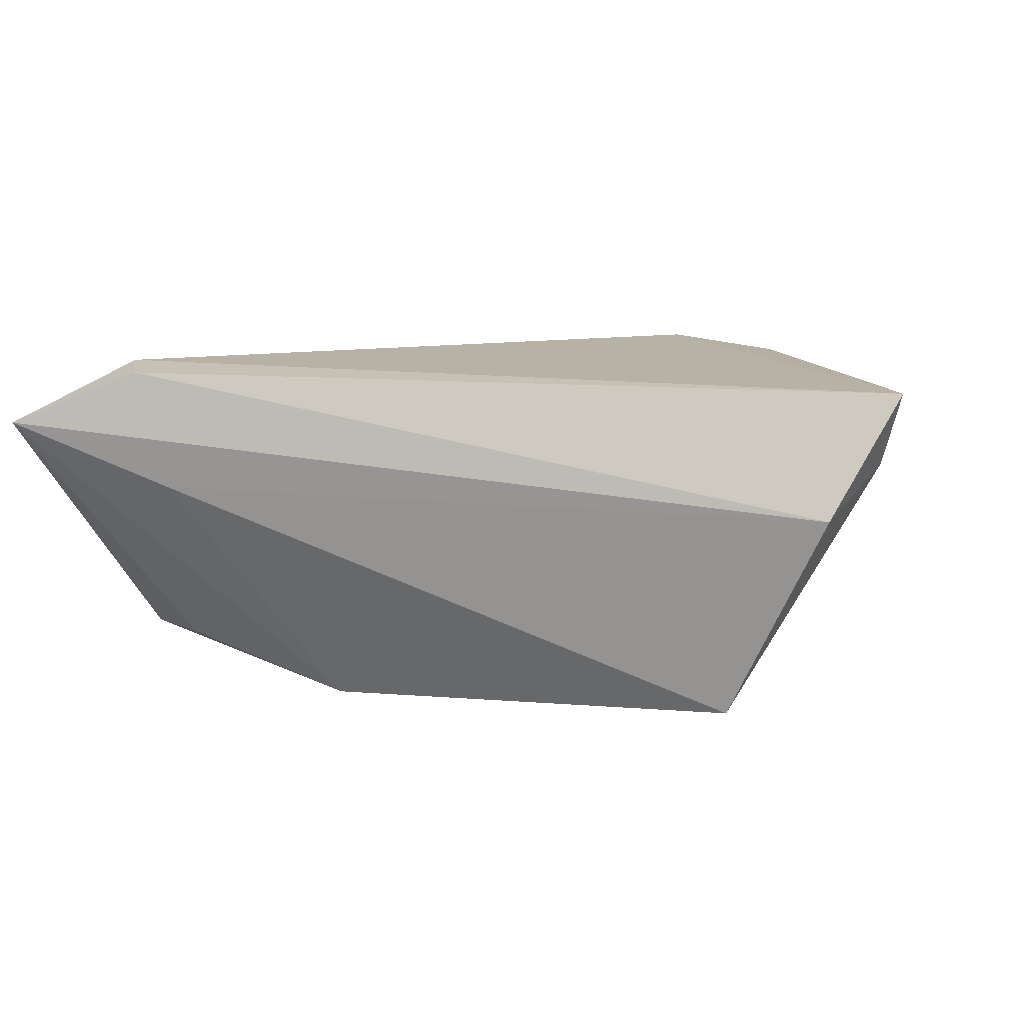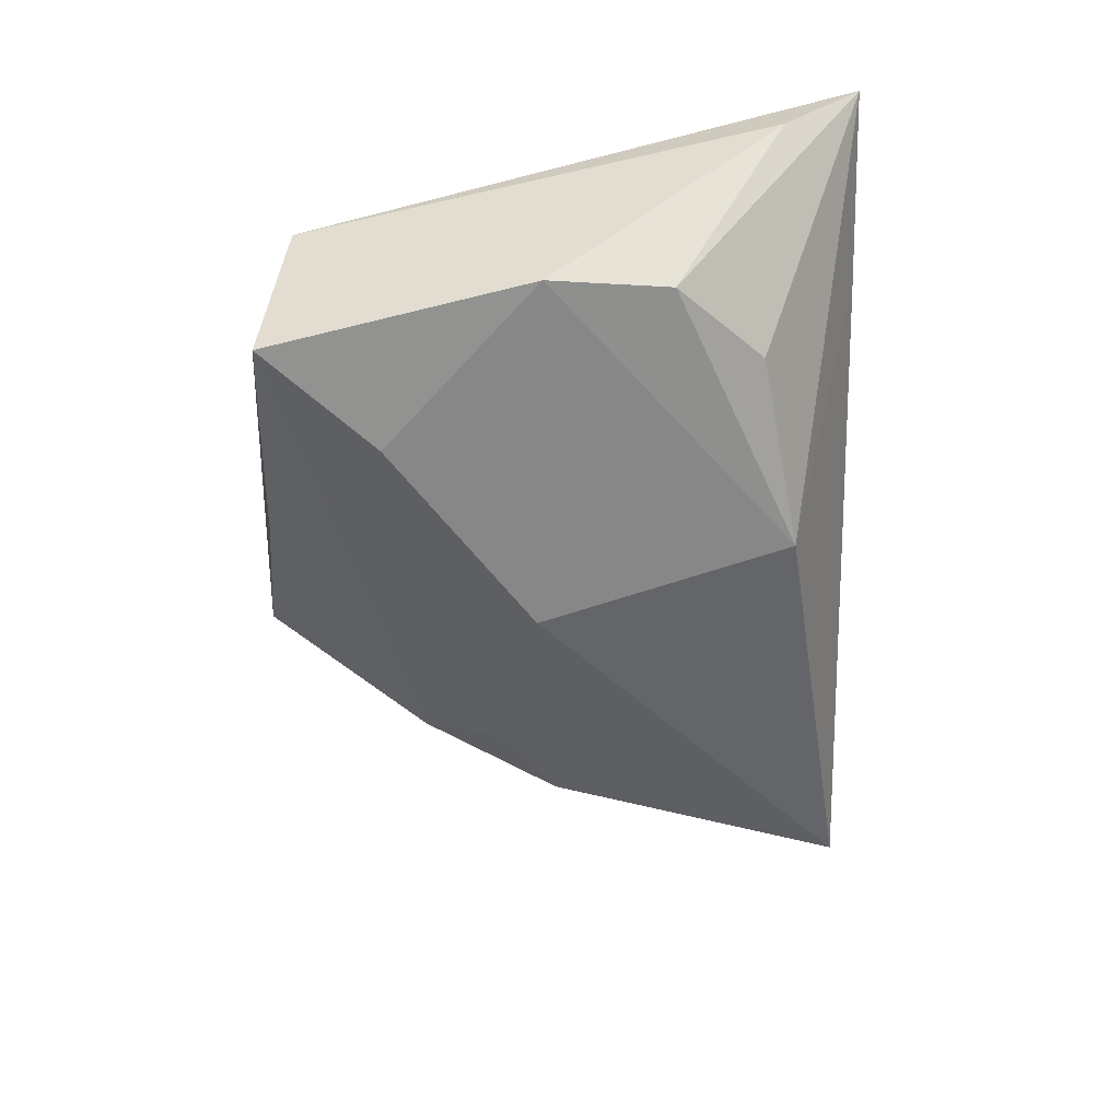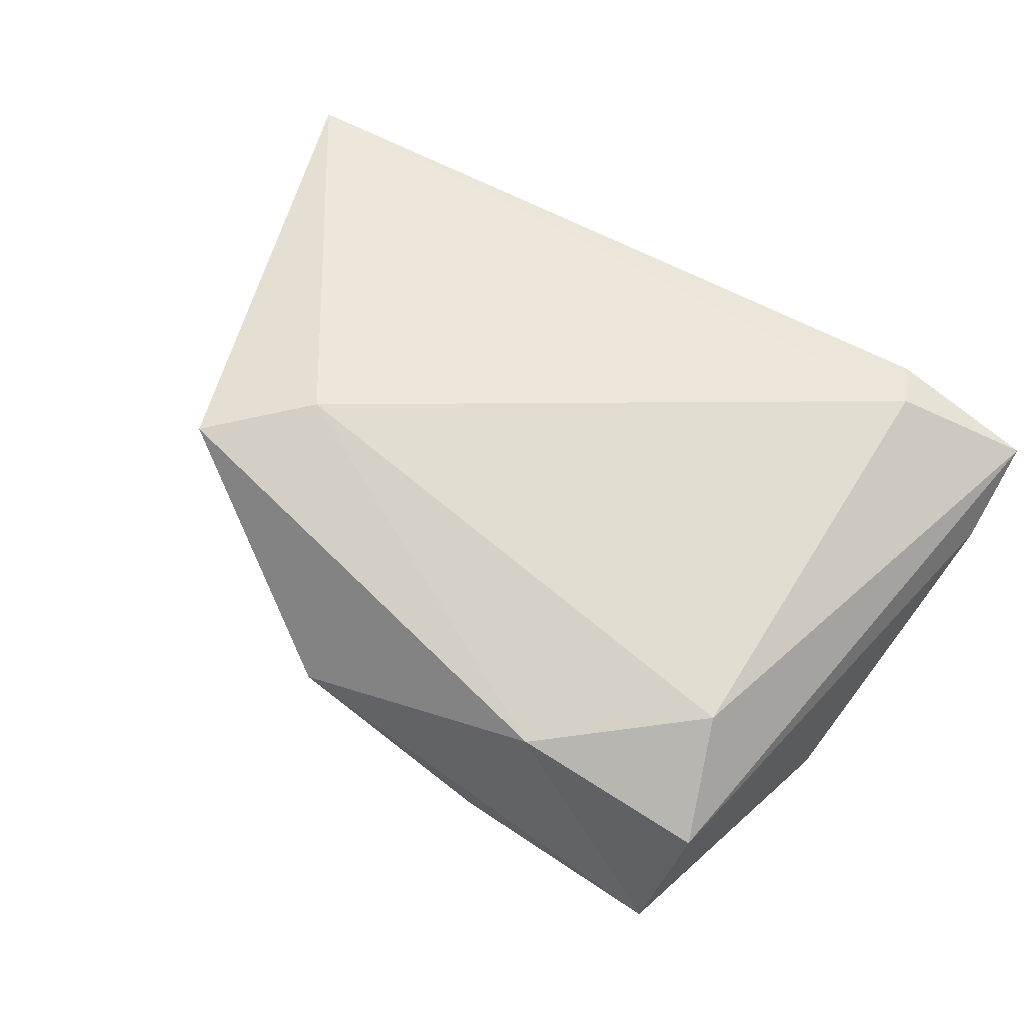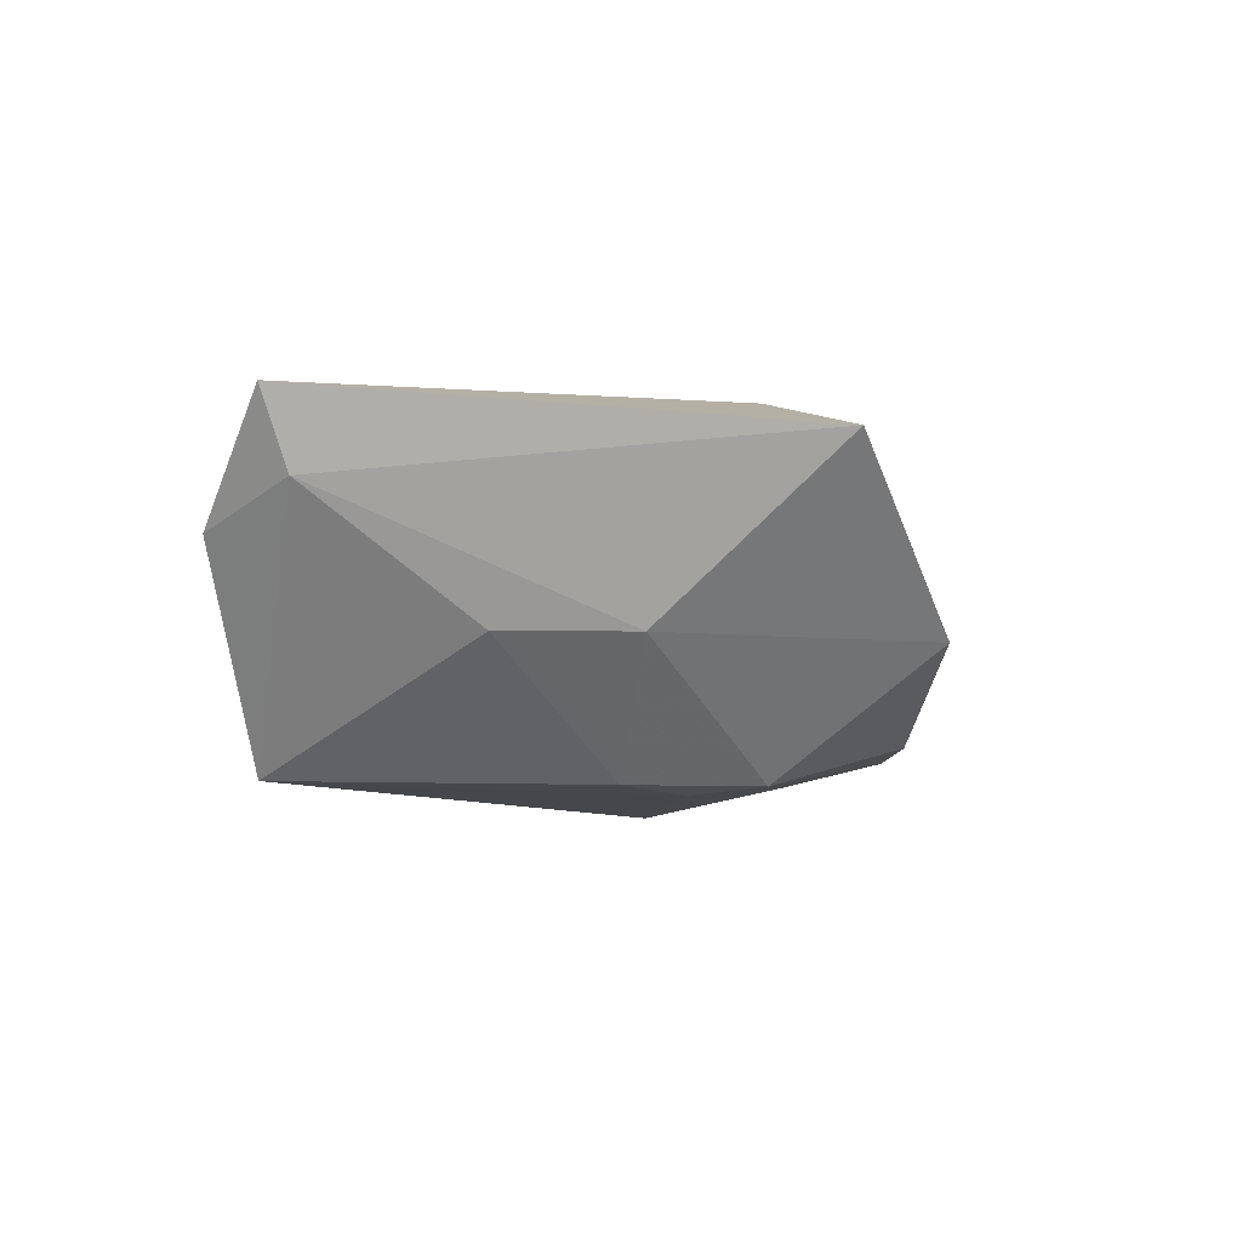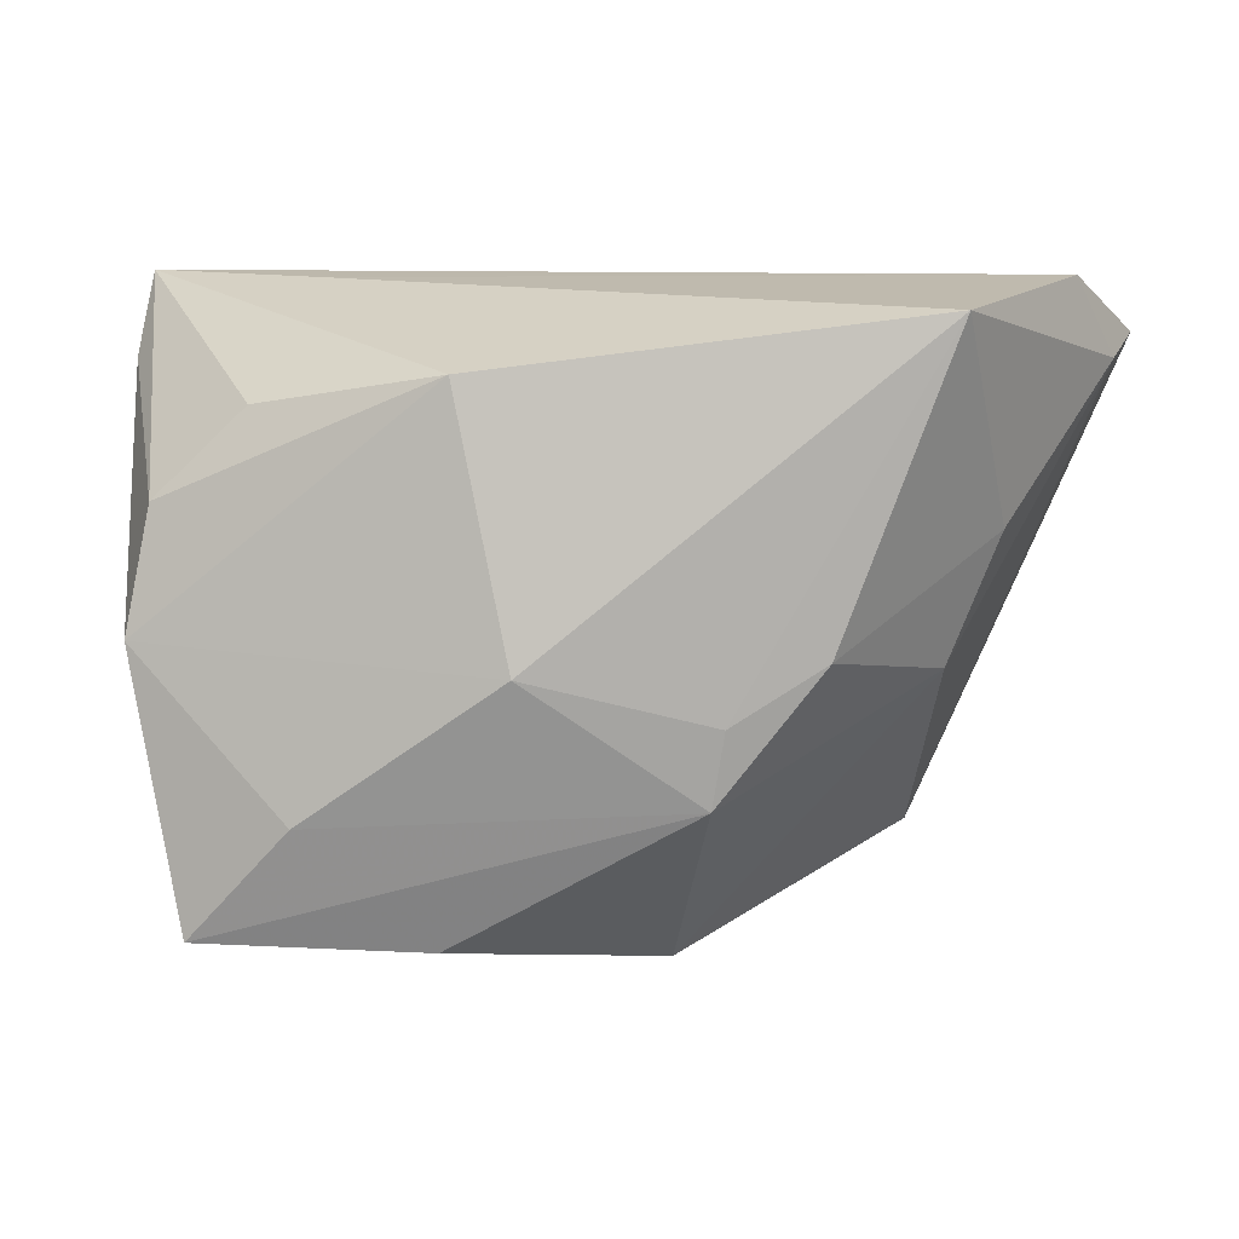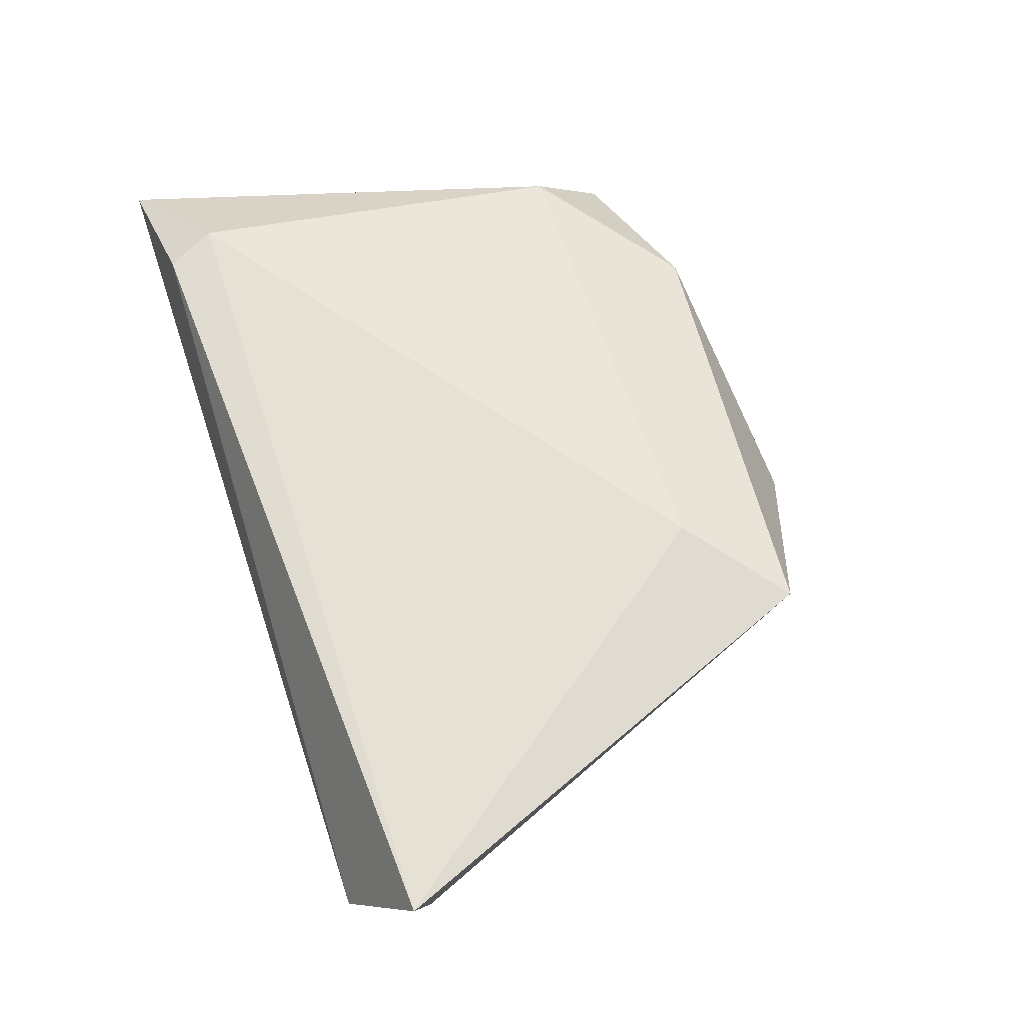
<metadata>
{"format":"obj","ext":"obj","renderer":"f3d","projection":"perspective","resolution":1024,"background":"white","views":[{"elev":12.3,"azim":-163.6,"up":"+Z"},{"elev":-53.9,"azim":91.8,"up":"+Z"},{"elev":50.4,"azim":36.0,"up":"+Z"},{"elev":1.5,"azim":-86.6,"up":"+Z"},{"elev":9.6,"azim":-173.4,"up":"+Y"},{"elev":64.2,"azim":-108.3,"up":"+Z"}]}
</metadata>
<code>
v 0.00961 0.02211 -0.02028
v -0.0443 0.00554 -0.001958
v -0.05585 0.02209 0.01227
v 0.01186 -0.03666 -0.01726
v 0.03713 -0.03521 -0.02128
v -0.0401 0.02836 -0.01661
v -0.0582 0.02445 0.02062
v -0.02369 -0.01996 0.02062
v 0.0255 -0.02264 -0.02329
v 0.03261 0.02922 0.01994
v -0.01587 -0.0208 -0.01918
v 0.0407 0.008973 -0.01684
v -0.03855 -0.009008 -0.00215
v 0.04856 0.03099 0.01333
v -0.0275 -0.00581 -0.01799
v 0.02812 0.03046 0.006303
v 0.02054 -0.03668 0.004905
v 0.04308 -0.004832 -0.01886
v 0.03738 -0.02256 0.007719
v -0.0173 -0.01225 -0.02006
v 0.0484 0.02193 0.005558
v 0.04119 -0.03237 -0.003643
v 0.003046 -0.006872 -0.0247
v 0.03533 0.02364 0.02062
v 0.03082 0.0186 -0.01512
v -0.03475 -0.02991 0.01777
v -0.05143 0.03099 0.0071
v -0.01075 -0.04014 -0.004155
f 17 5 22
f 7 8 24
f 26 8 7
f 17 8 26
f 16 27 14
f 6 27 16
f 6 16 1
f 1 16 14
f 14 22 21
f 21 12 14
f 19 8 17
f 19 24 8
f 17 22 19
f 19 22 14
f 14 24 19
f 7 24 10
f 10 24 14
f 10 27 7
f 14 27 10
f 3 26 7
f 7 27 3
f 3 27 6
f 5 11 9
f 14 12 25
f 25 1 14
f 12 1 25
f 28 5 17
f 17 26 28
f 26 3 13
f 13 28 26
f 11 28 13
f 18 1 12
f 5 9 18
f 12 21 18
f 18 22 5
f 18 21 22
f 23 9 11
f 6 1 23
f 1 18 23
f 23 18 9
f 4 11 5
f 5 28 4
f 4 28 11
f 2 3 6
f 2 13 3
f 11 13 15
f 15 2 6
f 13 2 15
f 20 23 11
f 11 15 20
f 6 23 20
f 20 15 6

</code>
